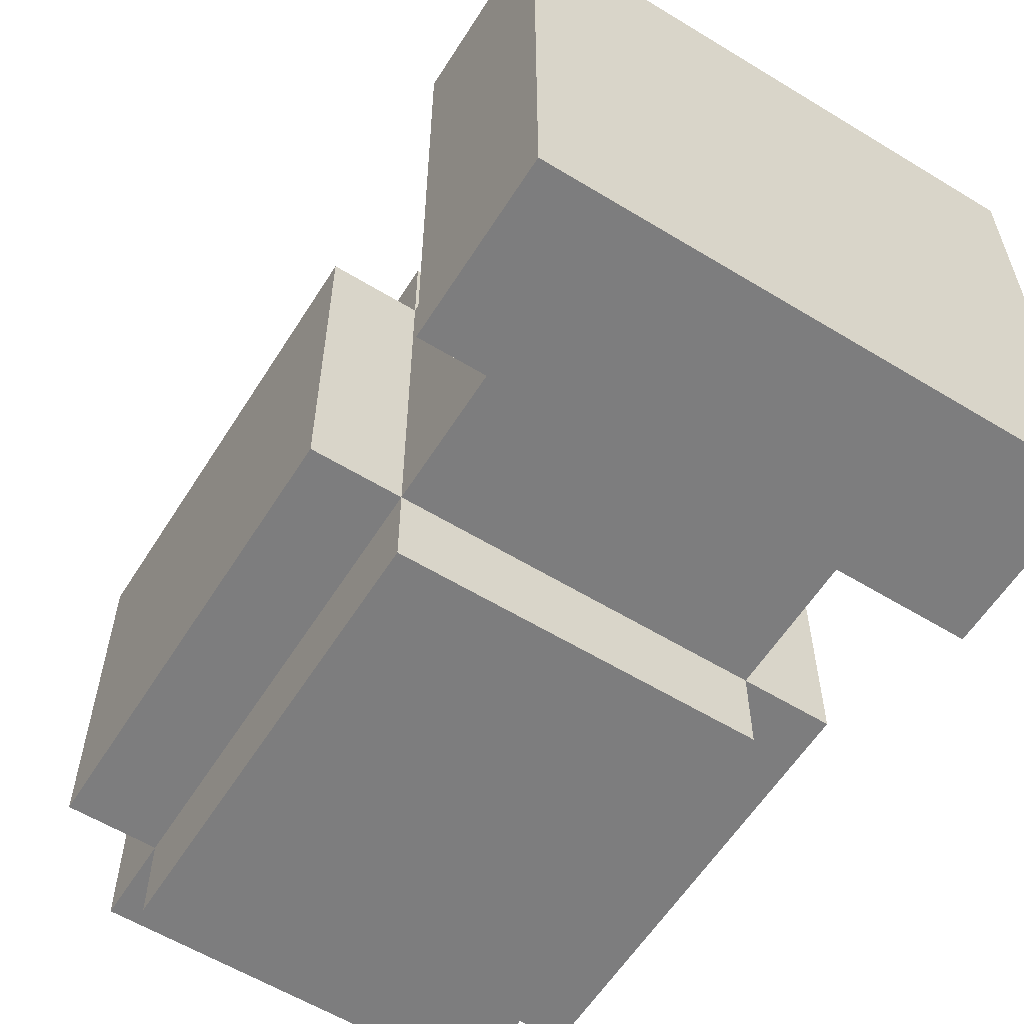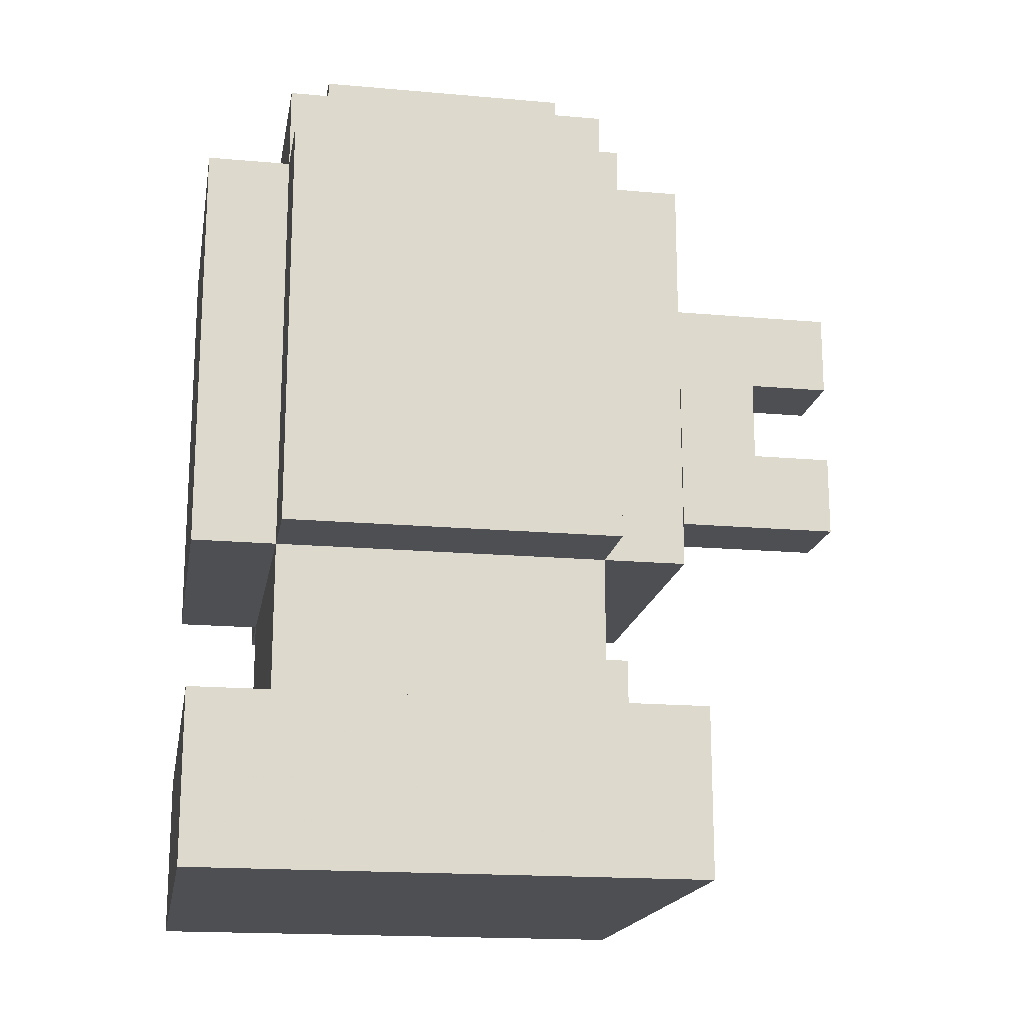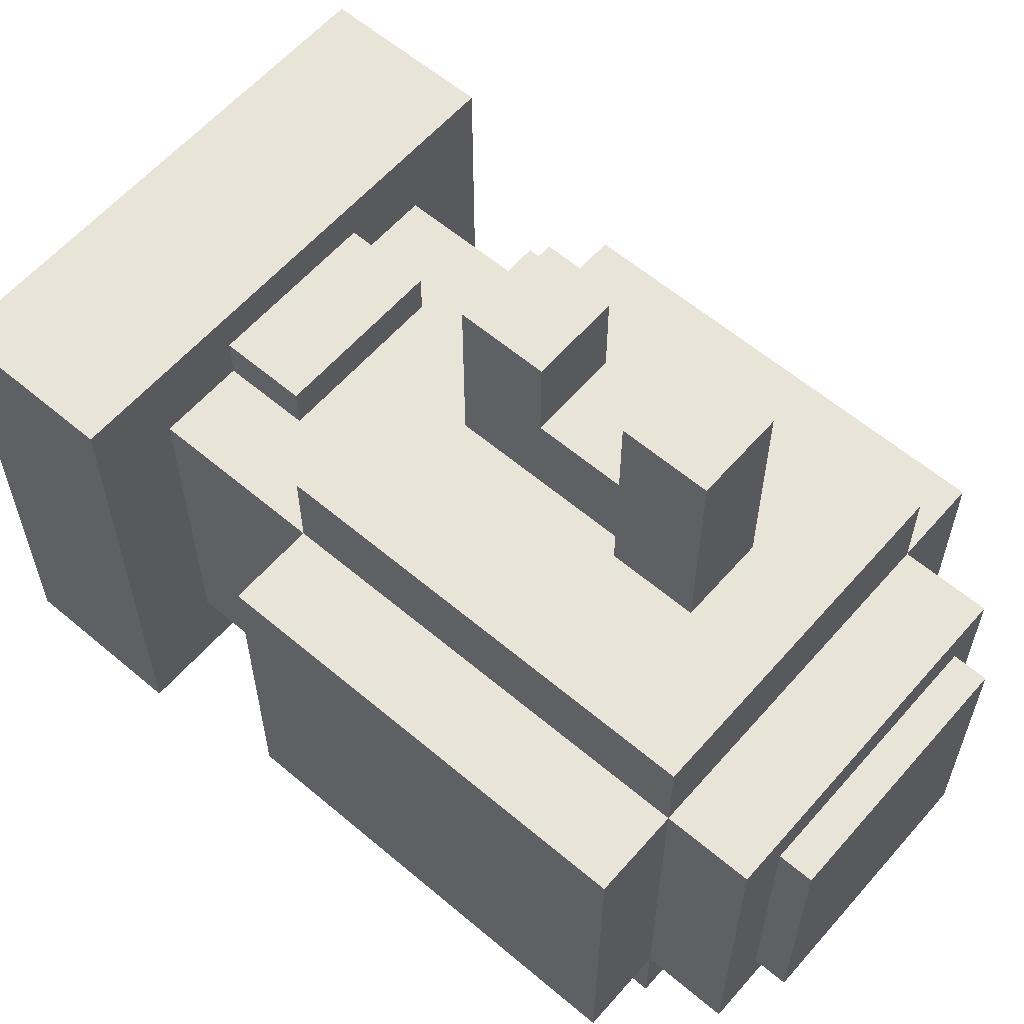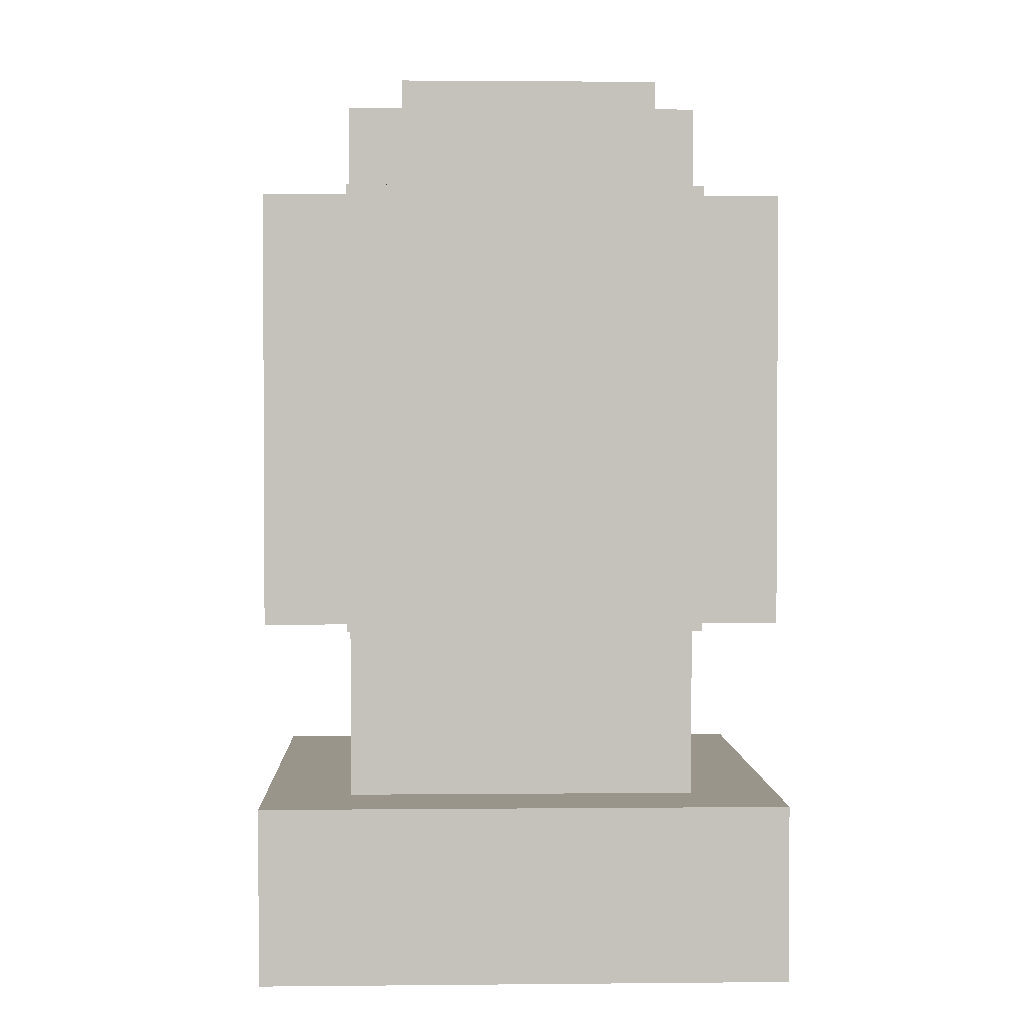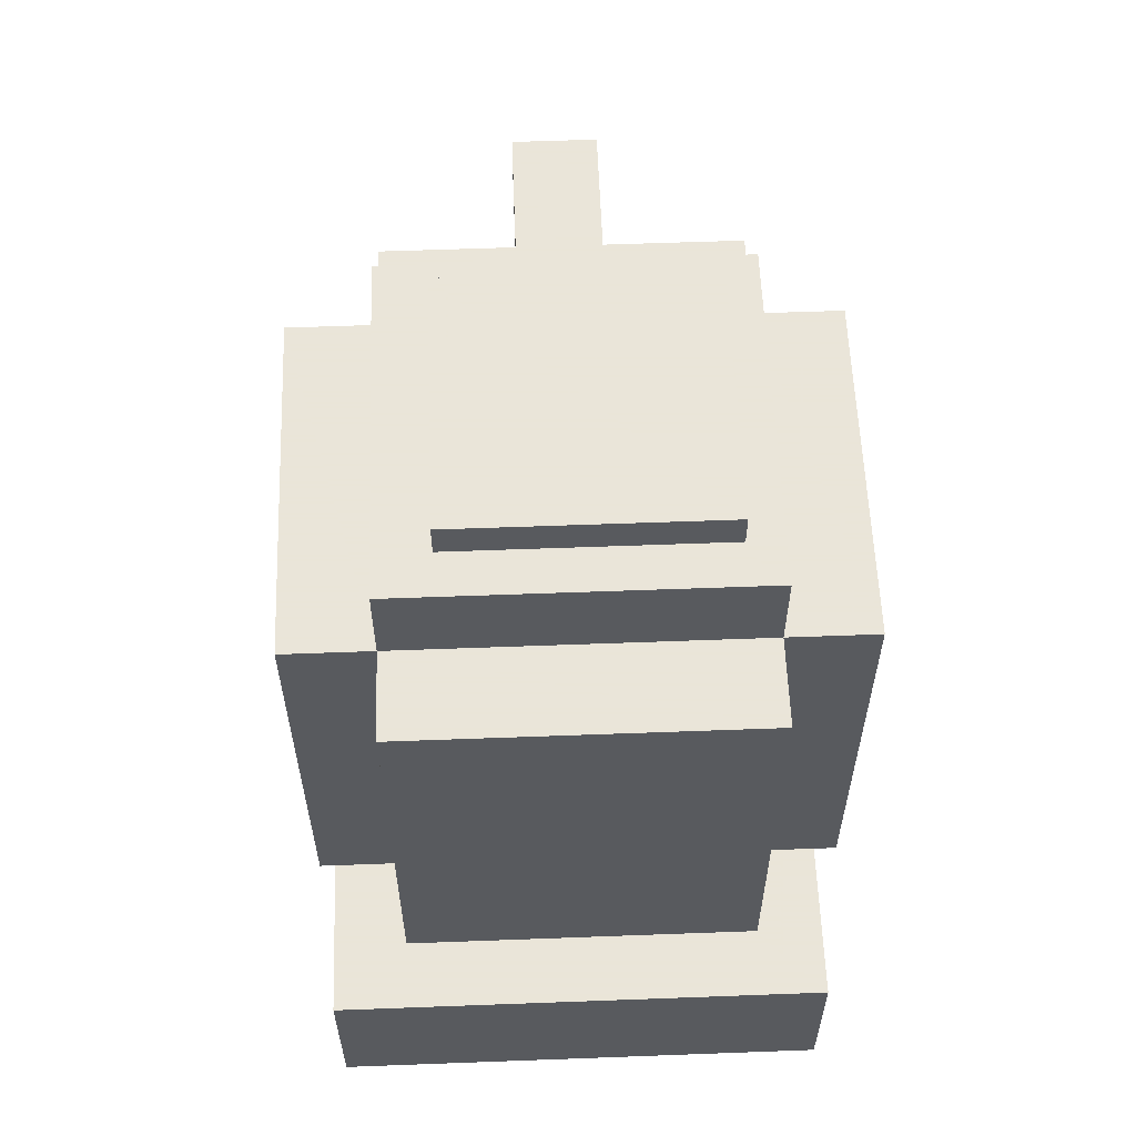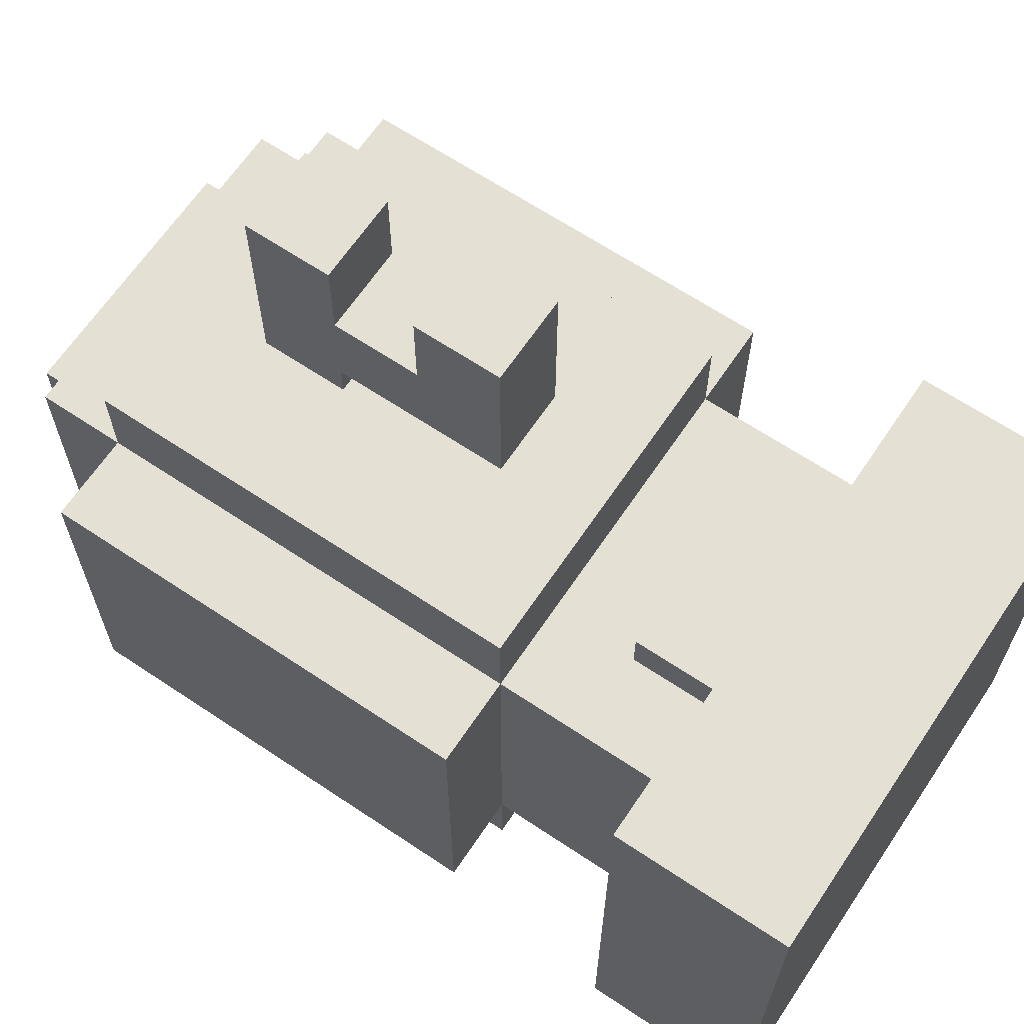
<metadata>
{"format":"obj","ext":"obj","renderer":"f3d","projection":"perspective","resolution":1024,"background":"white","views":[{"elev":-59.1,"azim":-32.1,"up":"+Z"},{"elev":-17.7,"azim":-99.9,"up":"+Y"},{"elev":59.9,"azim":130.9,"up":"+Z"},{"elev":2.0,"azim":178.0,"up":"+Y"},{"elev":58.6,"azim":177.8,"up":"+Y"},{"elev":65.4,"azim":-56.1,"up":"+Z"}]}
</metadata>
<code>
v -0.1875 -1.375 0.1875
v 0.1875 -1.375 0.1875
v 0.1875 -1.5 0.1875
v -0.1875 -1.5 0.1875
v -0.1875 -1.375 -0.1875
v 0.1875 -1.375 -0.1875
v 0.1875 -1.5 -0.1875
v -0.1875 -1.5 -0.1875
f 1 4 3 2
f 6 7 8 5
f 5 1 2 6
f 4 8 7 3
f 6 2 3 7
f 5 8 4 1
v -0.125 -1.312 0.125
v 0.125 -1.312 0.125
v 0.125 -1.375 0.125
v -0.125 -1.375 0.125
v -0.125 -1.312 -0.125
v 0.125 -1.312 -0.125
v 0.125 -1.375 -0.125
v -0.125 -1.375 -0.125
f 9 12 11 10
f 14 15 16 13
f 13 9 10 14
f 12 16 15 11
f 14 10 11 15
f 13 16 12 9
v -0.125 -1.25 0.125
v 0.125 -1.25 0.125
v 0.125 -1.312 0.125
v -0.125 -1.312 0.125
v -0.125 -1.25 -0.125
v 0.125 -1.25 -0.125
v 0.125 -1.312 -0.125
v -0.125 -1.312 -0.125
f 17 20 19 18
f 22 23 24 21
f 21 17 18 22
f 20 24 23 19
f 22 18 19 23
f 21 24 20 17
v -0.125 -0.9375 0.1875
v 0.125 -0.9375 0.1875
v 0.125 -1.25 0.1875
v -0.125 -1.25 0.1875
v -0.125 -0.9375 0.125
v 0.125 -0.9375 0.125
v 0.125 -1.25 0.125
v -0.125 -1.25 0.125
f 25 28 27 26
f 30 31 32 29
f 29 25 26 30
f 28 32 31 27
f 30 26 27 31
f 29 32 28 25
v -0.125 -0.9375 -0.125
v 0.125 -0.9375 -0.125
v 0.125 -1.25 -0.125
v -0.125 -1.25 -0.125
v -0.125 -0.9375 -0.1875
v 0.125 -0.9375 -0.1875
v 0.125 -1.25 -0.1875
v -0.125 -1.25 -0.1875
f 33 36 35 34
f 38 39 40 37
f 37 33 34 38
f 36 40 39 35
f 38 34 35 39
f 37 40 36 33
v 0.125 -0.9375 0.125
v 0.1875 -0.9375 0.125
v 0.1875 -1.25 0.125
v 0.125 -1.25 0.125
v 0.125 -0.9375 -0.125
v 0.1875 -0.9375 -0.125
v 0.1875 -1.25 -0.125
v 0.125 -1.25 -0.125
f 41 44 43 42
f 46 47 48 45
f 45 41 42 46
f 44 48 47 43
f 46 42 43 47
f 45 48 44 41
v -0.1875 -0.9375 0.125
v -0.125 -0.9375 0.125
v -0.125 -1.25 0.125
v -0.1875 -1.25 0.125
v -0.1875 -0.9375 -0.125
v -0.125 -0.9375 -0.125
v -0.125 -1.25 -0.125
v -0.1875 -1.25 -0.125
f 49 52 51 50
f 54 55 56 53
f 53 49 50 54
f 52 56 55 51
f 54 50 51 55
f 53 56 52 49
v -0.125 -0.875 0.125
v 0.125 -0.875 0.125
v 0.125 -0.9375 0.125
v -0.125 -0.9375 0.125
v -0.125 -0.875 -0.125
v 0.125 -0.875 -0.125
v 0.125 -0.9375 -0.125
v -0.125 -0.9375 -0.125
f 57 60 59 58
f 62 63 64 61
f 61 57 58 62
f 60 64 63 59
f 62 58 59 63
f 61 64 60 57
v -0.03125 -1 0.25
v 0.03125 -1 0.25
v 0.03125 -1.062 0.25
v -0.03125 -1.062 0.25
v -0.03125 -1 0.1875
v 0.03125 -1 0.1875
v 0.03125 -1.062 0.1875
v -0.03125 -1.062 0.1875
f 65 68 67 66
f 70 71 72 69
f 69 65 66 70
f 68 72 71 67
f 70 66 67 71
f 69 72 68 65
v -0.03125 -1.125 0.3375
v 0.03125 -1.125 0.3375
v 0.03125 -1.188 0.3375
v -0.03125 -1.188 0.3375
v -0.03125 -1.125 0.275
v 0.03125 -1.125 0.275
v 0.03125 -1.188 0.275
v -0.03125 -1.188 0.275
f 73 76 75 74
f 78 79 80 77
f 77 73 74 78
f 76 80 79 75
f 78 74 75 79
f 77 80 76 73
v -0.0625 -1.312 0.1562
v 0.0625 -1.312 0.1562
v 0.0625 -1.375 0.1562
v -0.0625 -1.375 0.1562
v -0.0625 -1.312 0.09375
v 0.0625 -1.312 0.09375
v 0.0625 -1.375 0.09375
v -0.0625 -1.375 0.09375
f 81 84 83 82
f 86 87 88 85
f 85 81 82 86
f 84 88 87 83
f 86 82 83 87
f 85 88 84 81
v -0.03125 -1.219 0.03125
v 0.03125 -1.219 0.03125
v 0.03125 -1.344 0.03125
v -0.03125 -1.344 0.03125
v -0.03125 -1.219 -0.03125
v 0.03125 -1.219 -0.03125
v 0.03125 -1.344 -0.03125
v -0.03125 -1.344 -0.03125
f 89 92 91 90
f 94 95 96 93
f 93 89 90 94
f 92 96 95 91
f 94 90 91 95
f 93 96 92 89
v -0.0625 -1.218 0.0625
v 0.0625 -1.218 0.0625
v 0.0625 -1.218 0.0625
v -0.0625 -1.218 0.0625
v -0.0625 -1.218 -0.0625
v 0.0625 -1.218 -0.0625
v 0.0625 -1.218 -0.0625
v -0.0625 -1.218 -0.0625
f 97 100 99 98
f 102 103 104 101
f 101 97 98 102
f 100 104 103 99
f 102 98 99 103
f 101 104 100 97
v -0.1 -0.85 0.09375
v 0.0875 -0.85 0.09375
v 0.0875 -0.9125 0.09375
v -0.1 -0.9125 0.09375
v -0.1 -0.85 -0.09375
v 0.0875 -0.85 -0.09375
v 0.0875 -0.9125 -0.09375
v -0.1 -0.9125 -0.09375
f 105 108 107 106
f 110 111 112 109
f 109 105 106 110
f 108 112 111 107
f 110 106 107 111
f 109 112 108 105
v -0.03125 -1 0.3375
v 0.03125 -1 0.3375
v 0.03125 -1.062 0.3375
v -0.03125 -1.062 0.3375
v -0.03125 -1 0.275
v 0.03125 -1 0.275
v 0.03125 -1.062 0.275
v -0.03125 -1.062 0.275
f 113 116 115 114
f 118 119 120 117
f 117 113 114 118
f 116 120 119 115
f 118 114 115 119
f 117 120 116 113
v -0.03125 -1 0.275
v 0.03125 -1 0.275
v 0.03125 -1.188 0.275
v -0.03125 -1.188 0.275
v -0.03125 -1 0.2125
v 0.03125 -1 0.2125
v 0.03125 -1.188 0.2125
v -0.03125 -1.188 0.2125
f 121 124 123 122
f 126 127 128 125
f 125 121 122 126
f 124 128 127 123
f 126 122 123 127
f 125 128 124 121

</code>
